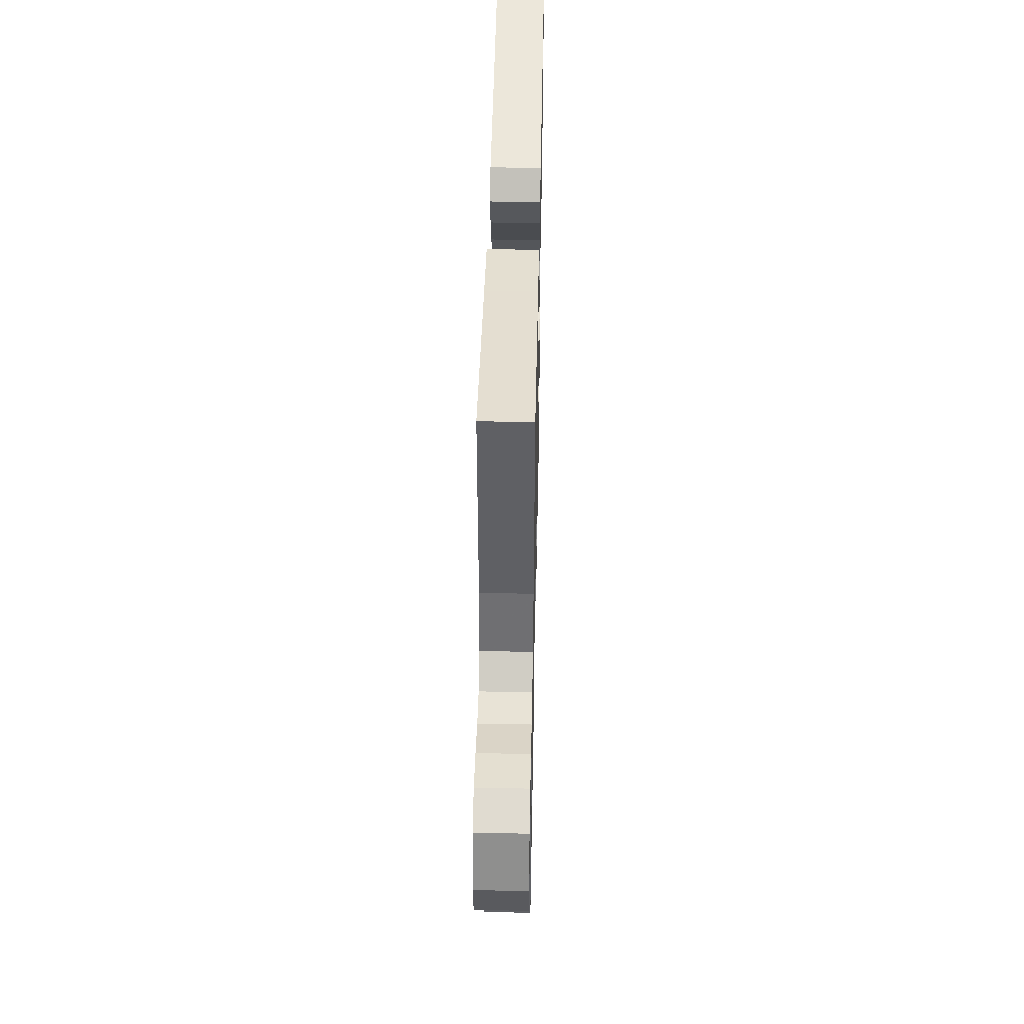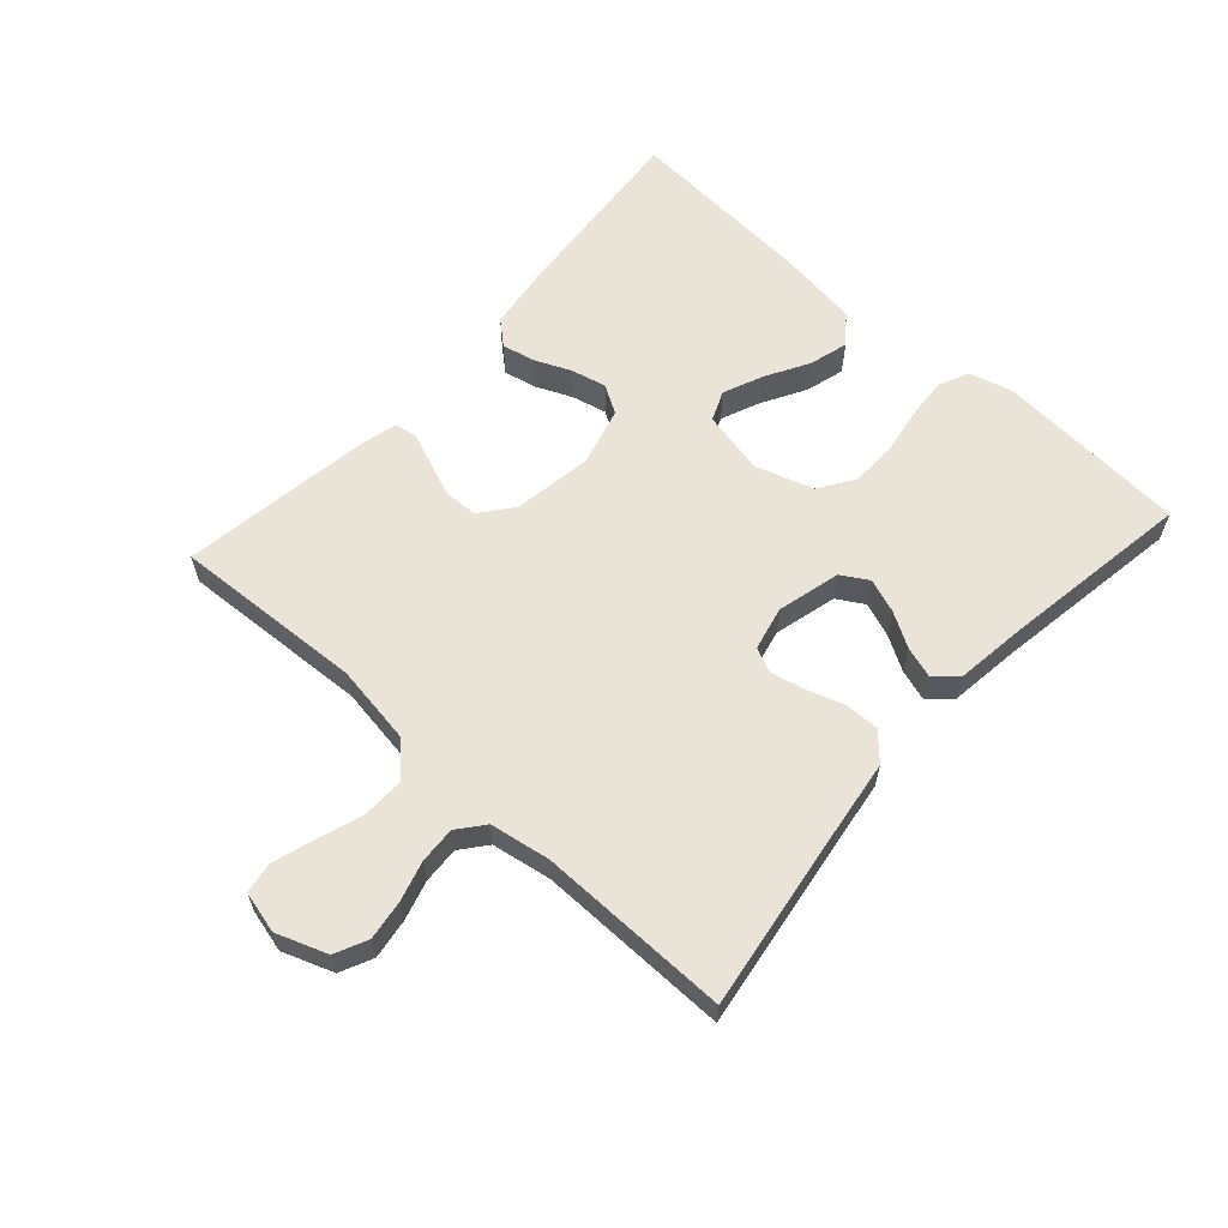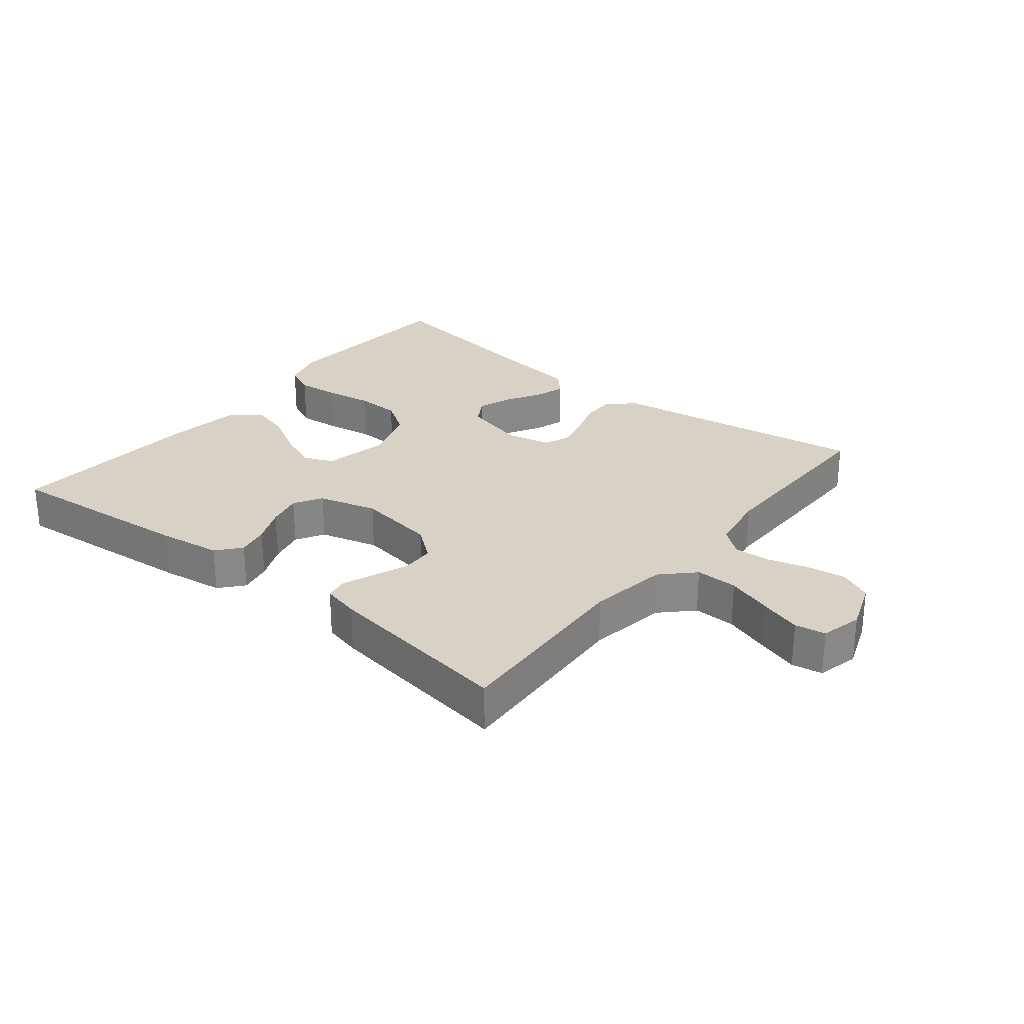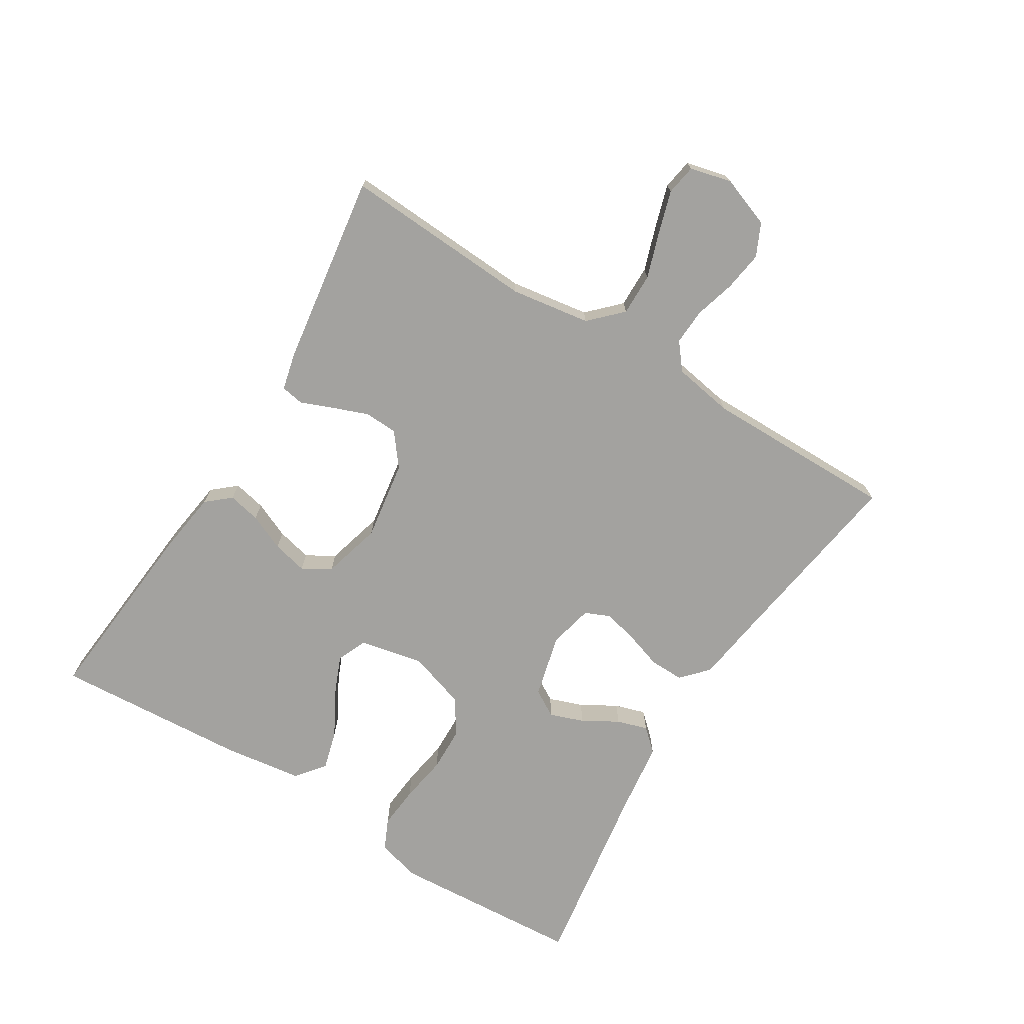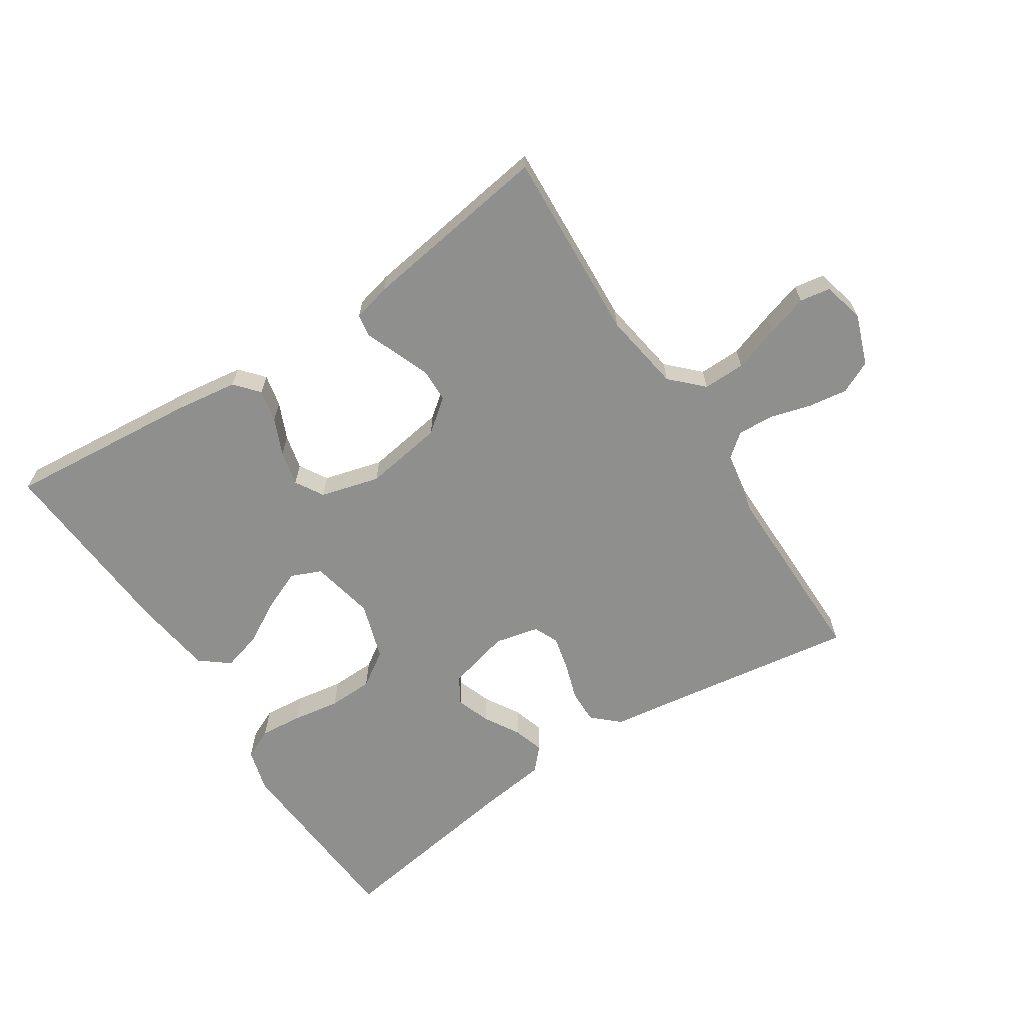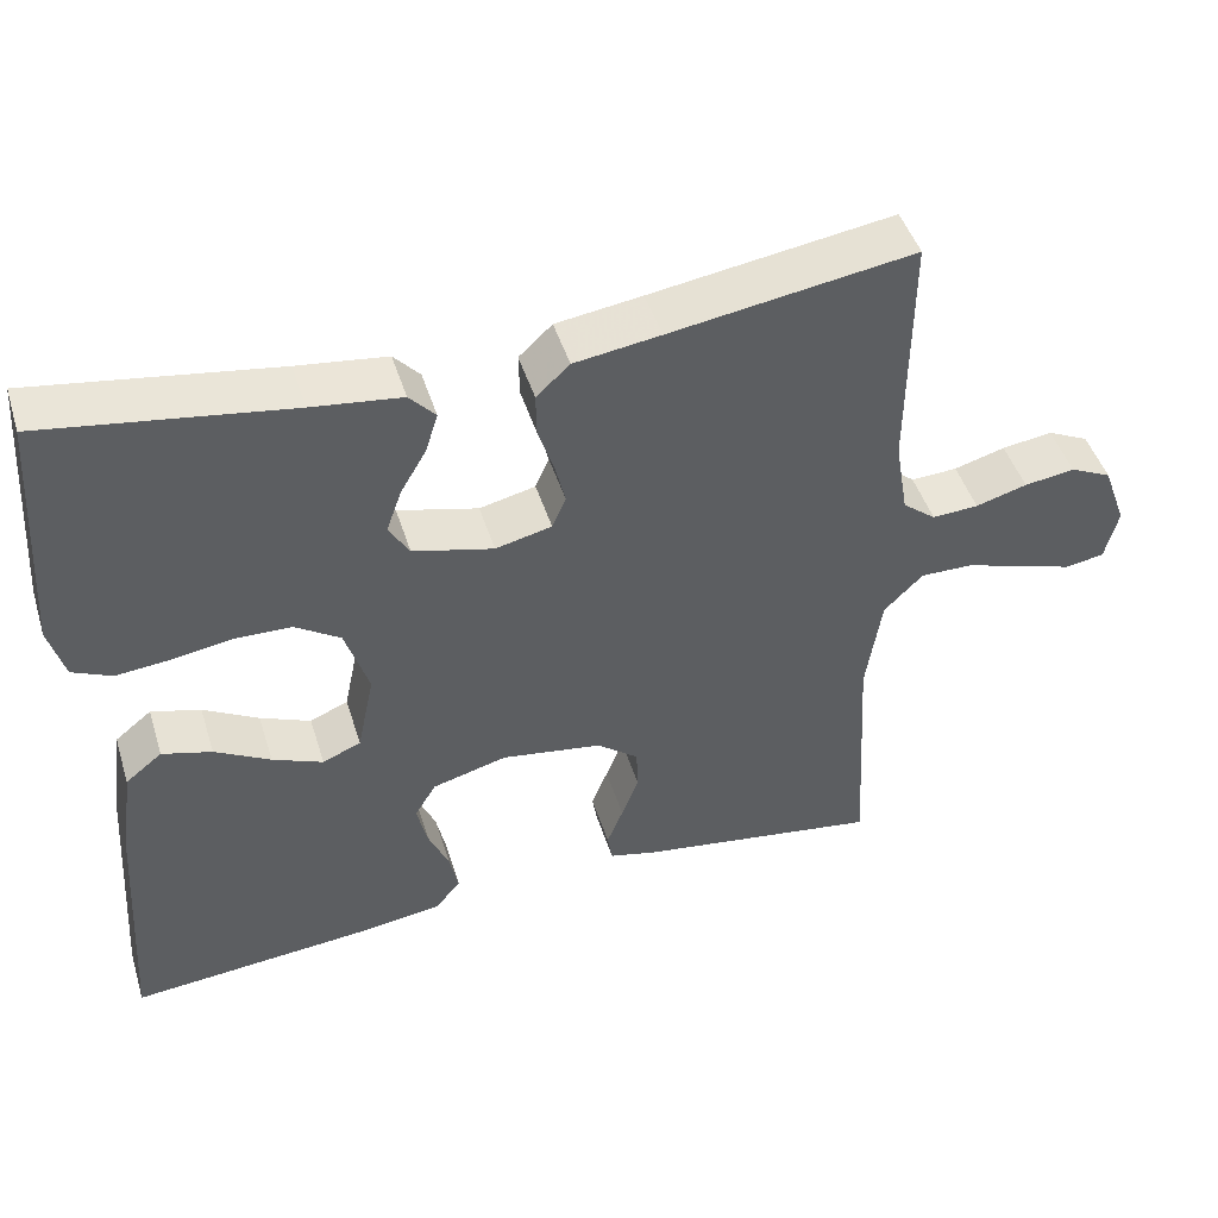
<metadata>
{"format":"obj","ext":"obj","renderer":"f3d","projection":"perspective","resolution":1024,"background":"white","views":[{"elev":44.8,"azim":-88.8,"up":"+Z"},{"elev":61.1,"azim":-47.9,"up":"+Y"},{"elev":27.5,"azim":-141.2,"up":"+Y"},{"elev":-72.4,"azim":-121.7,"up":"+Y"},{"elev":-65.1,"azim":-146.8,"up":"+Y"},{"elev":46.4,"azim":162.9,"up":"+Z"}]}
</metadata>
<code>
v 0.5 0.07 0.5
v 0.52 0.07 0.2
v 0.501 0.07 0.132
v 0.453 0.07 0.11
v 0.387 0.07 0.116
v 0.313 0.07 0.128
v 0.243 0.07 0.126
v 0.188 0.07 0.09
v 0.159 0.07 0
v 0.18 0.07 -0.1
v 0.227 0.07 -0.12
v 0.289 0.07 -0.094
v 0.357 0.07 -0.056
v 0.418 0.07 -0.039
v 0.463 0.07 -0.075
v 0.48 0.07 -0.2
v 0.5 0.07 -0.5
v 0.2 0.07 -0.473
v 0.101 0.07 -0.459
v 0.069 0.07 -0.422
v 0.08 0.07 -0.371
v 0.105 0.07 -0.314
v 0.118 0.07 -0.259
v 0.092 0.07 -0.215
v 0 0.07 -0.19
v -0.124 0.07 -0.209
v -0.175 0.07 -0.249
v -0.177 0.07 -0.301
v -0.156 0.07 -0.356
v -0.136 0.07 -0.406
v -0.142 0.07 -0.442
v -0.2 0.07 -0.456
v -0.5 0.07 -0.5
v -0.483 0.07 -0.2
v -0.502 0.07 -0.076
v -0.55 0.07 -0.028
v -0.616 0.07 -0.029
v -0.688 0.07 -0.053
v -0.753 0.07 -0.073
v -0.801 0.07 -0.065
v -0.817 0.07 0
v -0.788 0.07 0.079
v -0.737 0.07 0.103
v -0.675 0.07 0.094
v -0.612 0.07 0.076
v -0.555 0.07 0.073
v -0.514 0.07 0.106
v -0.498 0.07 0.2
v -0.5 0.07 0.5
v -0.2 0.07 0.455
v -0.094 0.07 0.44
v -0.053 0.07 0.402
v -0.054 0.07 0.349
v -0.073 0.07 0.291
v -0.086 0.07 0.237
v -0.069 0.07 0.198
v 0 0.07 0.182
v 0.099 0.07 0.207
v 0.124 0.07 0.249
v 0.105 0.07 0.302
v 0.073 0.07 0.357
v 0.058 0.07 0.405
v 0.09 0.07 0.44
v 0.2 0.07 0.454
v 0.5 0 0.5
v 0.52 0 0.2
v 0.501 0 0.132
v 0.453 0 0.11
v 0.387 0 0.116
v 0.313 0 0.128
v 0.243 0 0.126
v 0.188 0 0.09
v 0.159 0 0
v 0.18 0 -0.1
v 0.227 0 -0.12
v 0.289 0 -0.094
v 0.357 0 -0.056
v 0.418 0 -0.039
v 0.463 0 -0.075
v 0.48 0 -0.2
v 0.5 0 -0.5
v 0.2 0 -0.473
v 0.101 0 -0.459
v 0.069 0 -0.422
v 0.08 0 -0.371
v 0.105 0 -0.314
v 0.118 0 -0.259
v 0.092 0 -0.215
v 0 0 -0.19
v -0.124 0 -0.209
v -0.175 0 -0.249
v -0.177 0 -0.301
v -0.156 0 -0.356
v -0.136 0 -0.406
v -0.142 0 -0.442
v -0.2 0 -0.456
v -0.5 0 -0.5
v -0.483 0 -0.2
v -0.502 0 -0.076
v -0.55 0 -0.028
v -0.616 0 -0.029
v -0.688 0 -0.053
v -0.753 0 -0.073
v -0.801 0 -0.065
v -0.817 0 0
v -0.788 0 0.079
v -0.737 0 0.103
v -0.675 0 0.094
v -0.612 0 0.076
v -0.555 0 0.073
v -0.514 0 0.106
v -0.498 0 0.2
v -0.5 0 0.5
v -0.2 0 0.455
v -0.094 0 0.44
v -0.053 0 0.402
v -0.054 0 0.349
v -0.073 0 0.291
v -0.086 0 0.237
v -0.069 0 0.198
v 0 0 0.182
v 0.099 0 0.207
v 0.124 0 0.249
v 0.105 0 0.302
v 0.073 0 0.357
v 0.058 0 0.405
v 0.09 0 0.44
v 0.2 0 0.454
f 62 63 64
f 61 62 64
f 60 61 64
f 4 5 6
f 3 4 6
f 2 3 6
f 1 2 6
f 64 1 6
f 60 64 6
f 59 60 6
f 58 59 6 7
f 57 58 7 8
f 56 57 8 9
f 52 53 54
f 51 52 54
f 50 51 54
f 50 54 55
f 49 50 55
f 48 49 55
f 47 48 55 56
f 43 44 45
f 42 43 45
f 41 42 45
f 40 41 45
f 39 40 45
f 38 39 45
f 37 38 45
f 36 37 45 46
f 56 9 10
f 47 56 10
f 46 47 10
f 36 46 10
f 35 36 10
f 32 33 34
f 31 32 34
f 30 31 34
f 29 30 34
f 20 21 22
f 19 20 22
f 18 19 22
f 17 18 22
f 16 17 22
f 15 16 22
f 14 15 22
f 13 14 22
f 12 13 22
f 11 12 22 23
f 10 11 23 24
f 28 29 34 35
f 27 28 35
f 26 27 35
f 25 26 35 10
f 10 24 25
f 128 127 126
f 128 126 125
f 128 125 124
f 70 69 68
f 70 68 67
f 70 67 66
f 70 66 65
f 70 65 128
f 70 128 124
f 70 124 123
f 71 70 123 122
f 72 71 122 121
f 73 72 121 120
f 118 117 116
f 118 116 115
f 118 115 114
f 119 118 114
f 119 114 113
f 119 113 112
f 120 119 112 111
f 109 108 107
f 109 107 106
f 109 106 105
f 109 105 104
f 109 104 103
f 109 103 102
f 109 102 101
f 110 109 101 100
f 74 73 120
f 74 120 111
f 74 111 110
f 74 110 100
f 74 100 99
f 98 97 96
f 98 96 95
f 98 95 94
f 98 94 93
f 86 85 84
f 86 84 83
f 86 83 82
f 86 82 81
f 86 81 80
f 86 80 79
f 86 79 78
f 86 78 77
f 86 77 76
f 87 86 76 75
f 88 87 75 74
f 99 98 93 92
f 99 92 91
f 99 91 90
f 74 99 90 89
f 89 88 74
f 1 65 66 2
f 2 66 67 3
f 3 67 68 4
f 4 68 69 5
f 5 69 70 6
f 6 70 71 7
f 7 71 72 8
f 8 72 73 9
f 9 73 74 10
f 10 74 75 11
f 11 75 76 12
f 12 76 77 13
f 13 77 78 14
f 14 78 79 15
f 15 79 80 16
f 16 80 81 17
f 17 81 82 18
f 18 82 83 19
f 19 83 84 20
f 20 84 85 21
f 21 85 86 22
f 22 86 87 23
f 23 87 88 24
f 24 88 89 25
f 25 89 90 26
f 26 90 91 27
f 27 91 92 28
f 28 92 93 29
f 29 93 94 30
f 30 94 95 31
f 31 95 96 32
f 32 96 97 33
f 33 97 98 34
f 34 98 99 35
f 35 99 100 36
f 36 100 101 37
f 37 101 102 38
f 38 102 103 39
f 39 103 104 40
f 40 104 105 41
f 41 105 106 42
f 42 106 107 43
f 43 107 108 44
f 44 108 109 45
f 45 109 110 46
f 46 110 111 47
f 47 111 112 48
f 48 112 113 49
f 49 113 114 50
f 50 114 115 51
f 51 115 116 52
f 52 116 117 53
f 53 117 118 54
f 54 118 119 55
f 55 119 120 56
f 56 120 121 57
f 57 121 122 58
f 58 122 123 59
f 59 123 124 60
f 60 124 125 61
f 61 125 126 62
f 62 126 127 63
f 63 127 128 64
f 64 128 65 1

</code>
